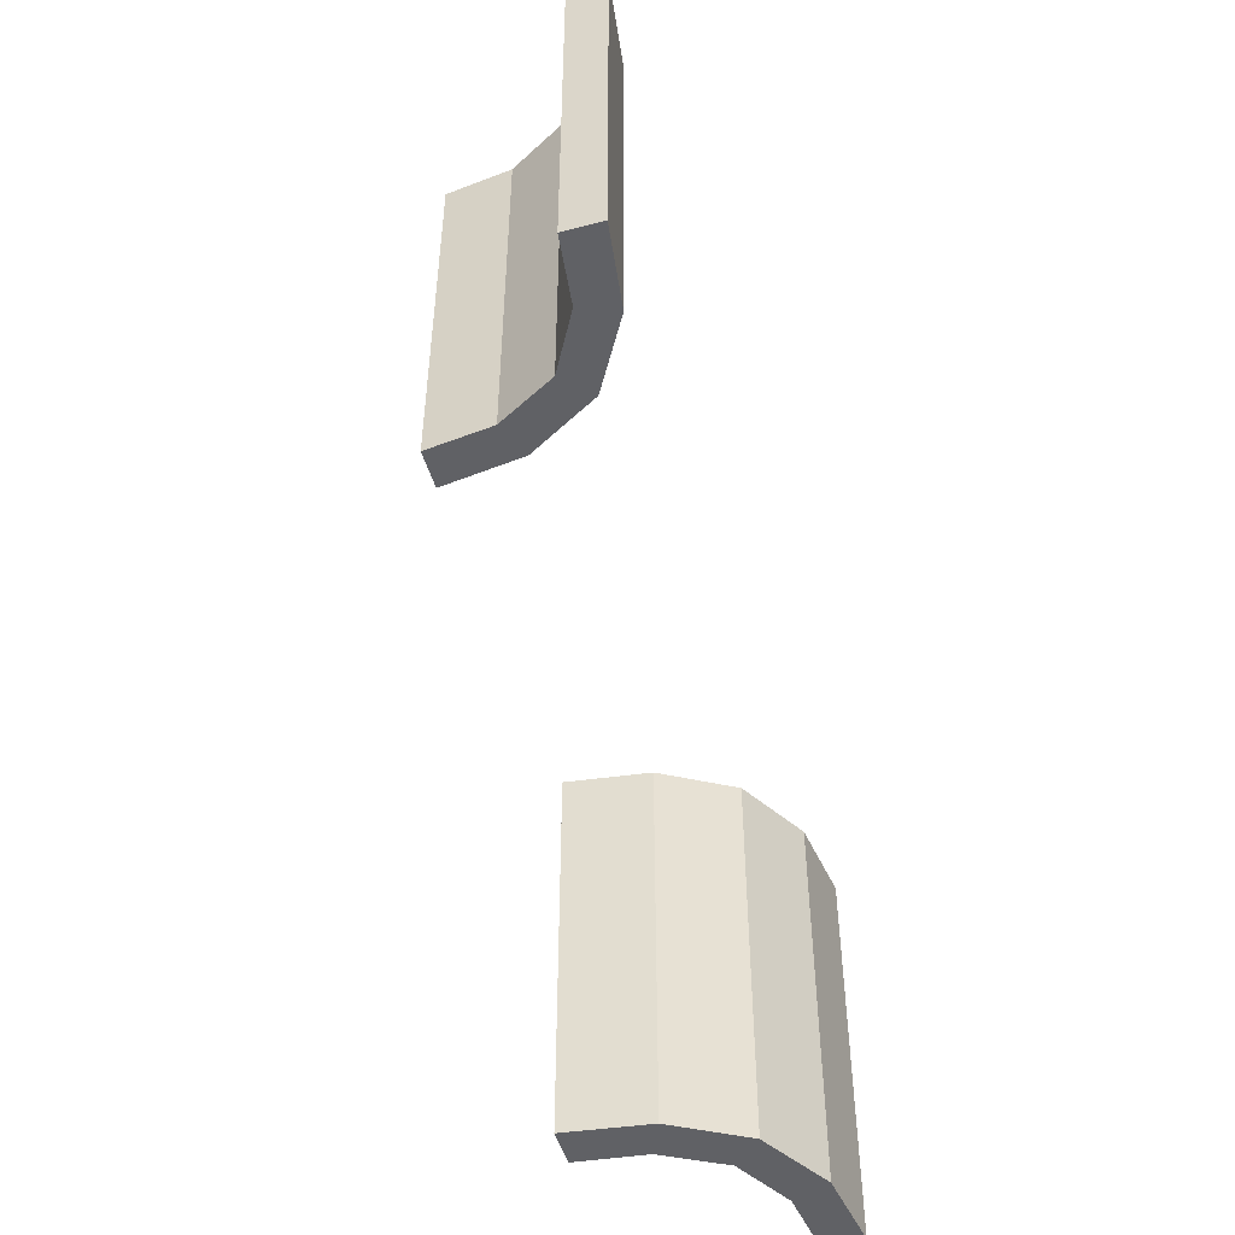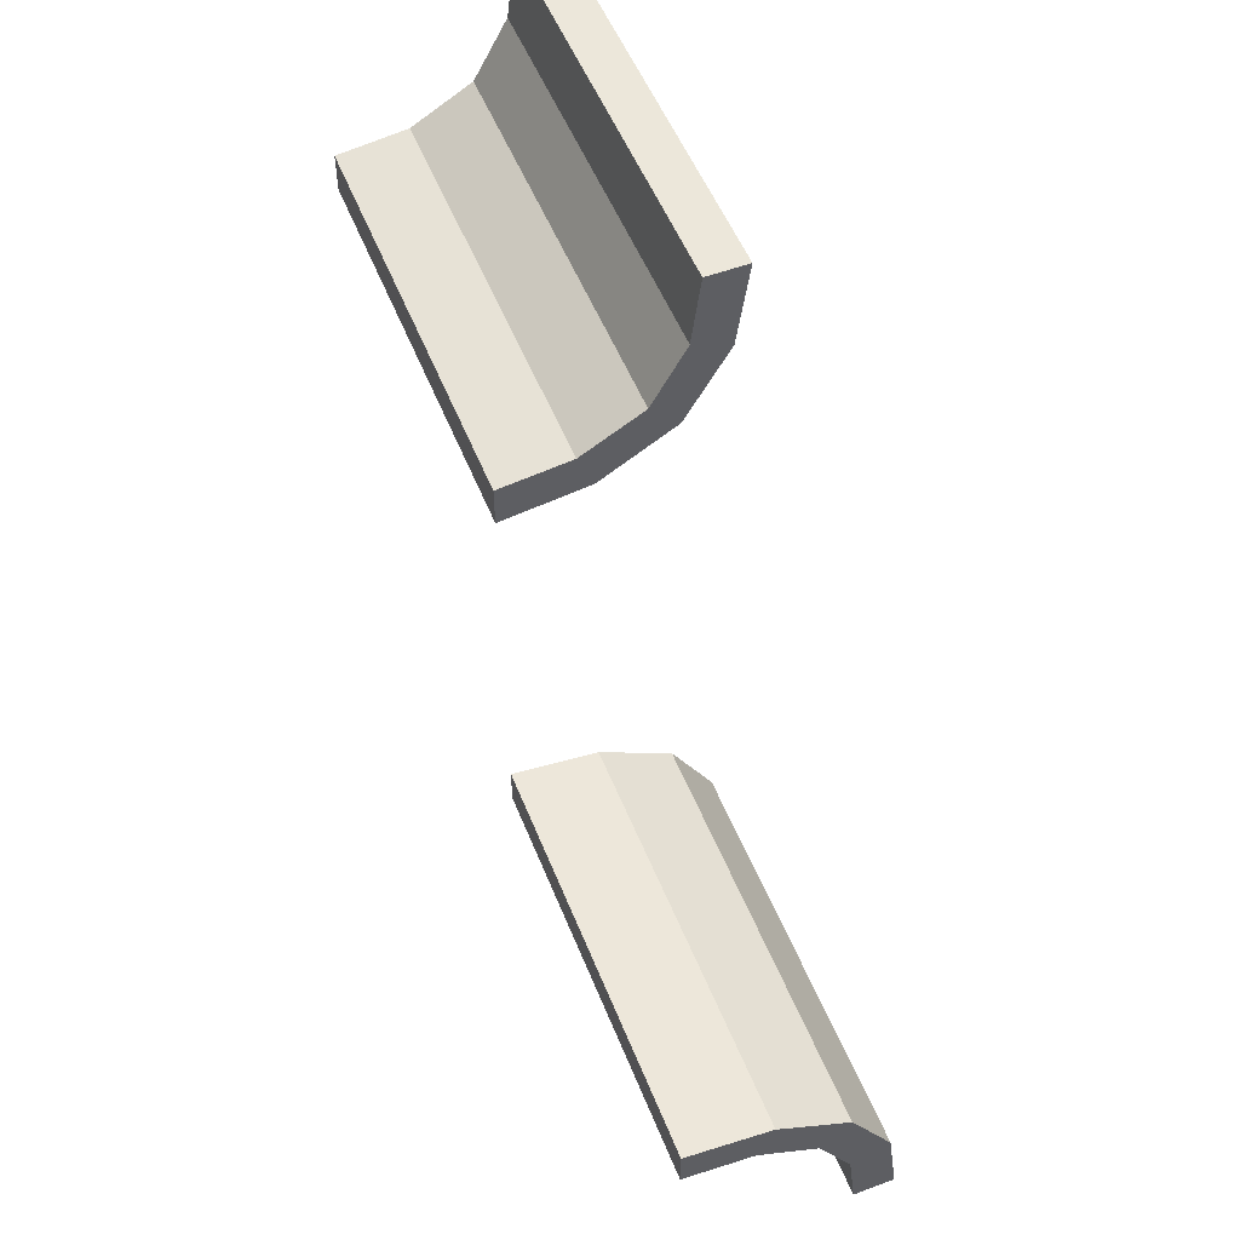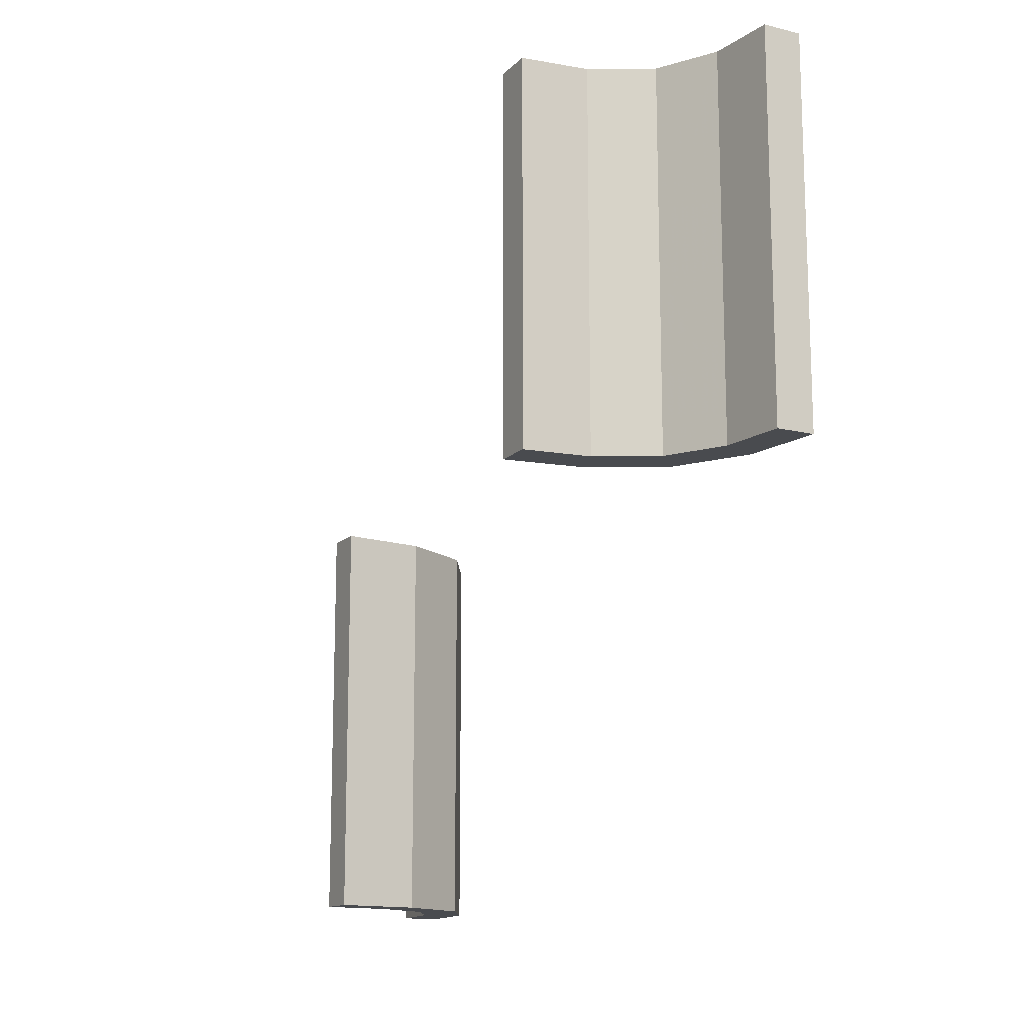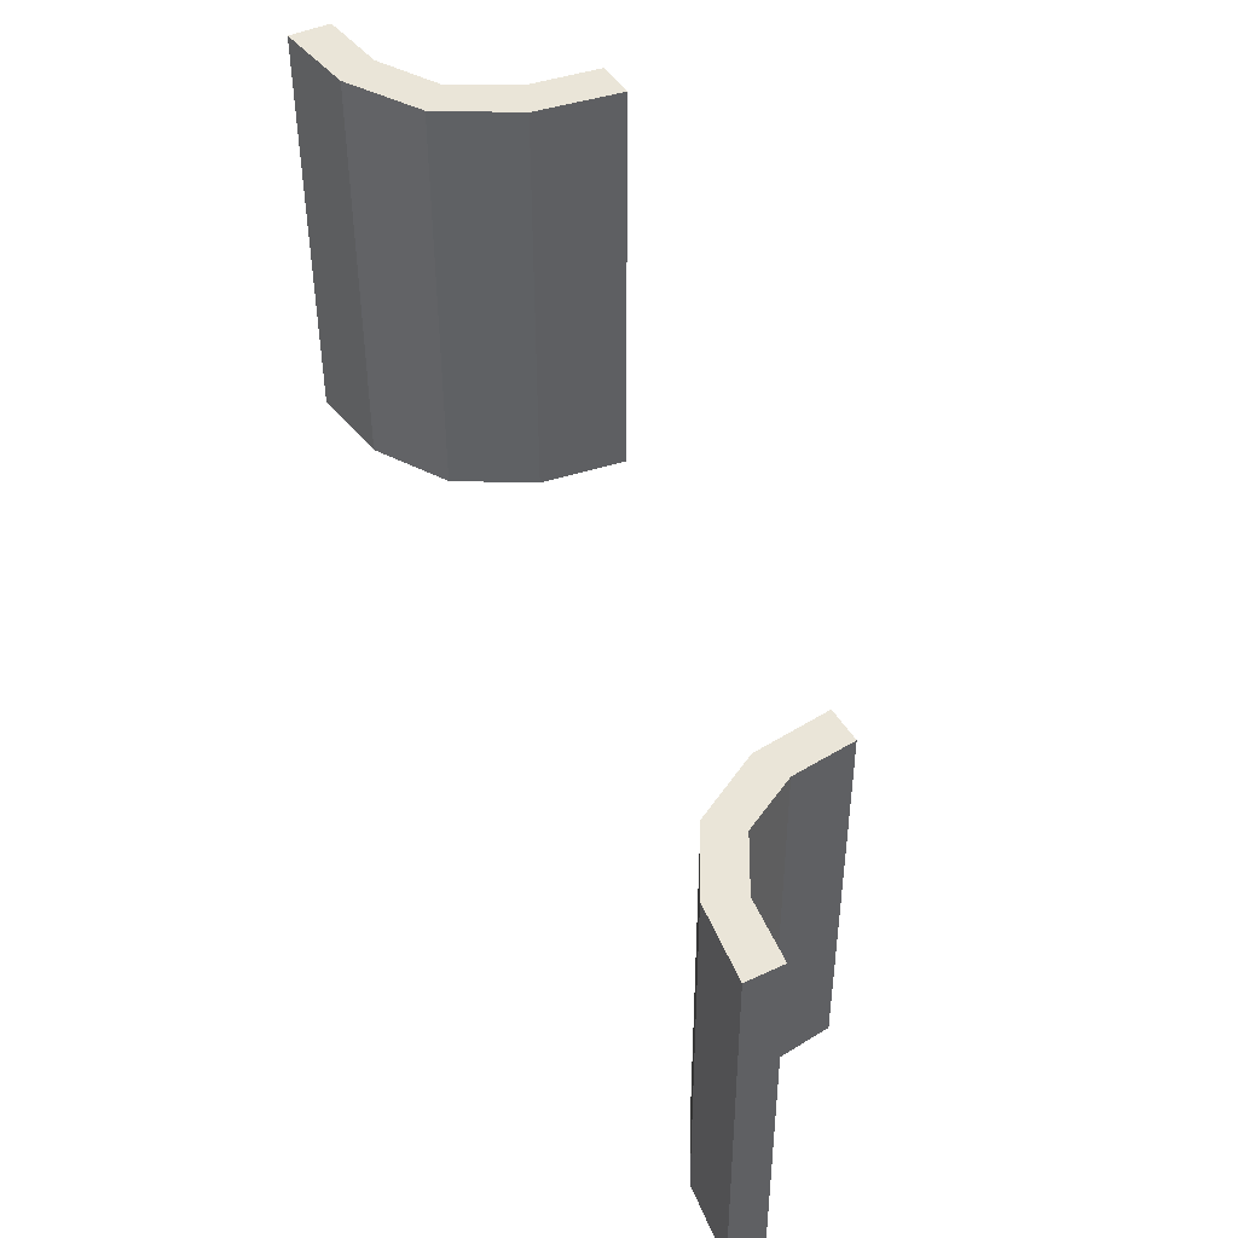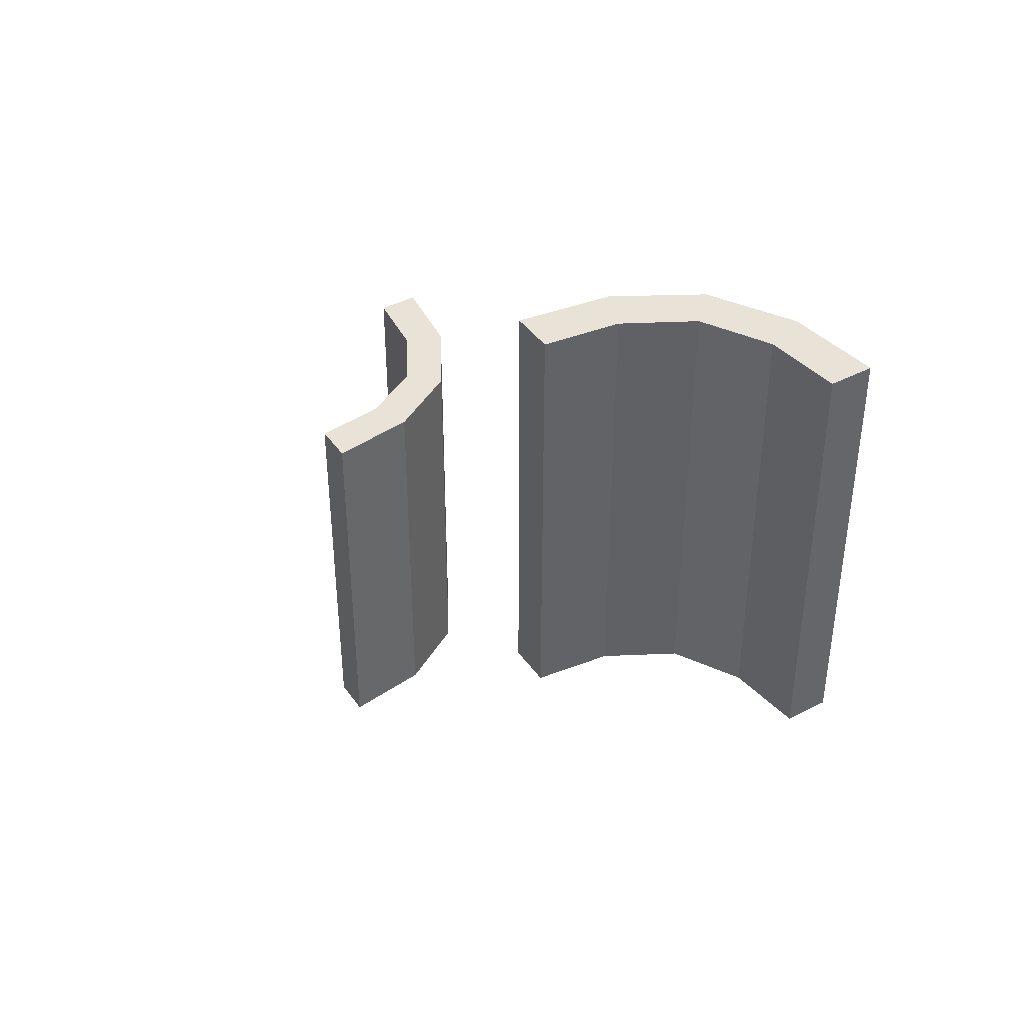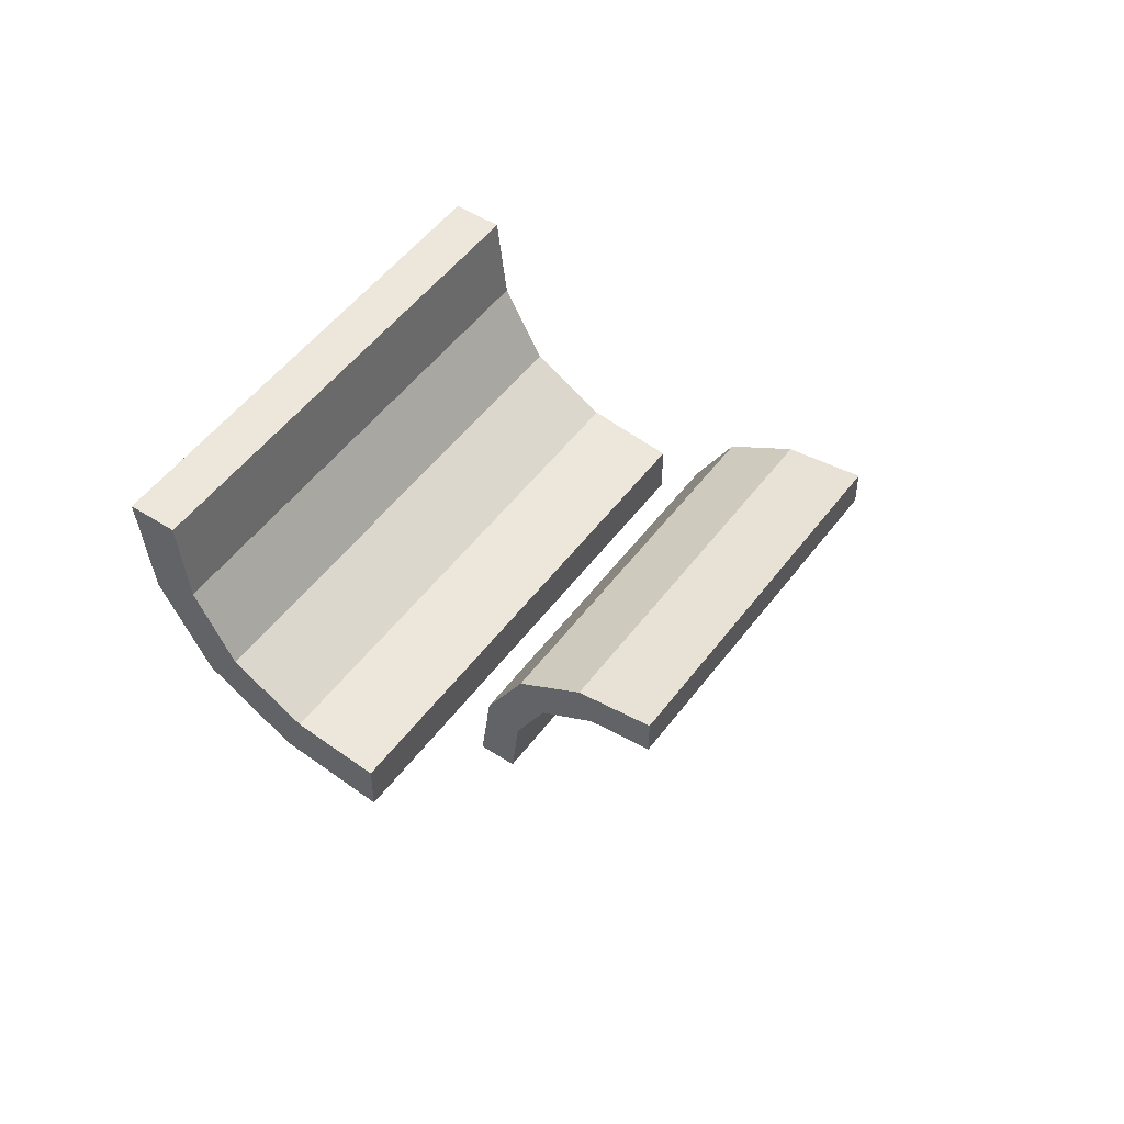
<metadata>
{"format":"obj","ext":"obj","renderer":"f3d","projection":"perspective","resolution":1024,"background":"white","views":[{"elev":-49.0,"azim":-163.8,"up":"+Z"},{"elev":53.4,"azim":158.4,"up":"+Y"},{"elev":-14.0,"azim":152.0,"up":"+Z"},{"elev":44.8,"azim":-28.5,"up":"+Z"},{"elev":41.4,"azim":147.9,"up":"+Z"},{"elev":50.7,"azim":35.3,"up":"+Y"}]}
</metadata>
<code>
v 0.402 -0.2846 0
v 0.402 -0.2846 -0.5
v 0.402 0.2846 0
v 0.402 0.2846 0.5
v 0.4879 -0.2743 0
v 0.4879 -0.2743 -0.5
v 0.4879 -0.2243 0
v 0.4879 -0.2243 -0.5
v 0.4879 0.2243 0
v 0.4879 0.2243 0.5
v 0.4879 0.2743 0
v 0.4879 0.2743 0.5
v 0.3271 0.3263 0
v 0.3271 0.3263 0.25
v 0.3271 0.3263 0.5
v 0.3271 -0.3263 0
v 0.3271 -0.3263 -0.5
v 0.3271 -0.3263 -0.25
v 0.3826 0.2383 0
v 0.3826 0.2383 0.5
v 0.3826 -0.2383 0
v 0.3826 -0.2383 -0.5
v 0.2855 -0.4005 0
v 0.2855 -0.4005 -0.5
v 0.2855 0.4005 0
v 0.2855 0.4005 0.5
v 0.239 0.3818 0
v 0.239 0.3818 0.5
v 0.239 -0.3818 0
v 0.239 -0.3818 -0.5
v 0.225 -0.4868 0
v 0.225 -0.4868 -0.5
v 0.225 0.4868 0
v 0.225 0.4868 0.5
v 0.2918 0.291 0
v 0.2918 0.291 0.25
v 0.2918 0.291 0.5
v 0.2918 -0.291 0
v 0.2918 -0.291 -0.5
v 0.2918 -0.291 -0.25
v 0.275 -0.4868 0
v 0.275 -0.4868 -0.5
v 0.275 0.4868 0
v 0.275 0.4868 0.5
f 1 21 7
f 7 5 1
f 21 1 16
f 16 38 21
f 16 23 29
f 41 31 23
f 29 23 31
f 38 16 29
f 21 38 40
f 22 40 39
f 7 21 22
f 40 22 21
f 32 30 29
f 29 30 40
f 40 30 39
f 38 29 40
f 42 32 31
f 23 16 18
f 24 18 17
f 41 23 24
f 18 24 23
f 6 2 1
f 1 2 18
f 18 2 17
f 16 1 18
f 8 6 5
f 2 8 22
f 8 2 6
f 22 17 2
f 17 22 39
f 17 30 24
f 42 24 32
f 30 32 24
f 39 30 17
f 7 22 8
f 32 29 31
f 42 31 41
f 41 24 42
f 6 1 5
f 8 5 7
f 4 20 10
f 10 12 4
f 20 4 15
f 15 37 20
f 15 26 28
f 44 34 26
f 28 26 34
f 37 15 28
f 20 37 36
f 19 36 35
f 10 20 19
f 36 19 20
f 33 27 28
f 28 27 36
f 36 27 35
f 37 28 36
f 43 33 34
f 26 15 14
f 25 14 13
f 44 26 25
f 14 25 26
f 11 3 4
f 4 3 14
f 14 3 13
f 15 4 14
f 9 11 12
f 3 9 19
f 9 3 11
f 19 13 3
f 13 19 35
f 13 27 25
f 43 25 33
f 27 33 25
f 35 27 13
f 10 19 9
f 33 28 34
f 43 34 44
f 44 25 43
f 11 4 12
f 9 12 10

</code>
